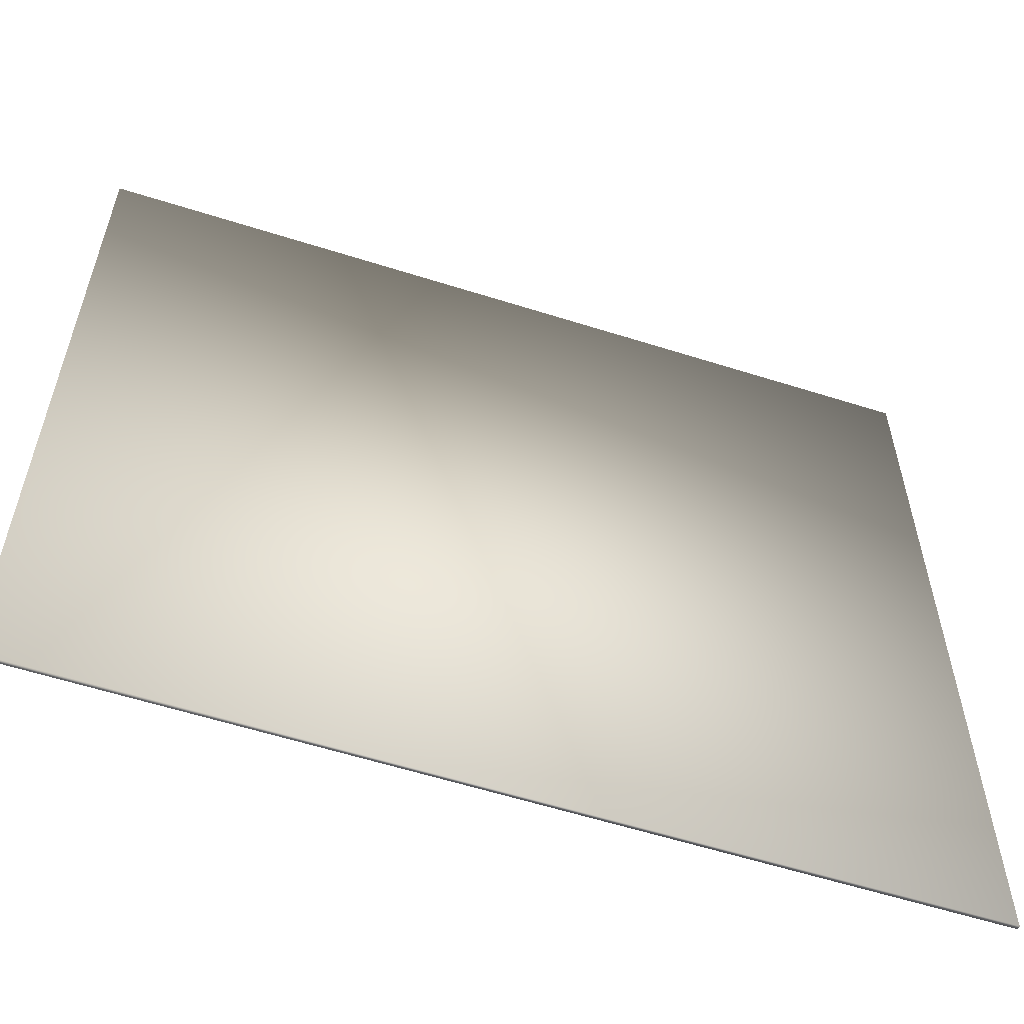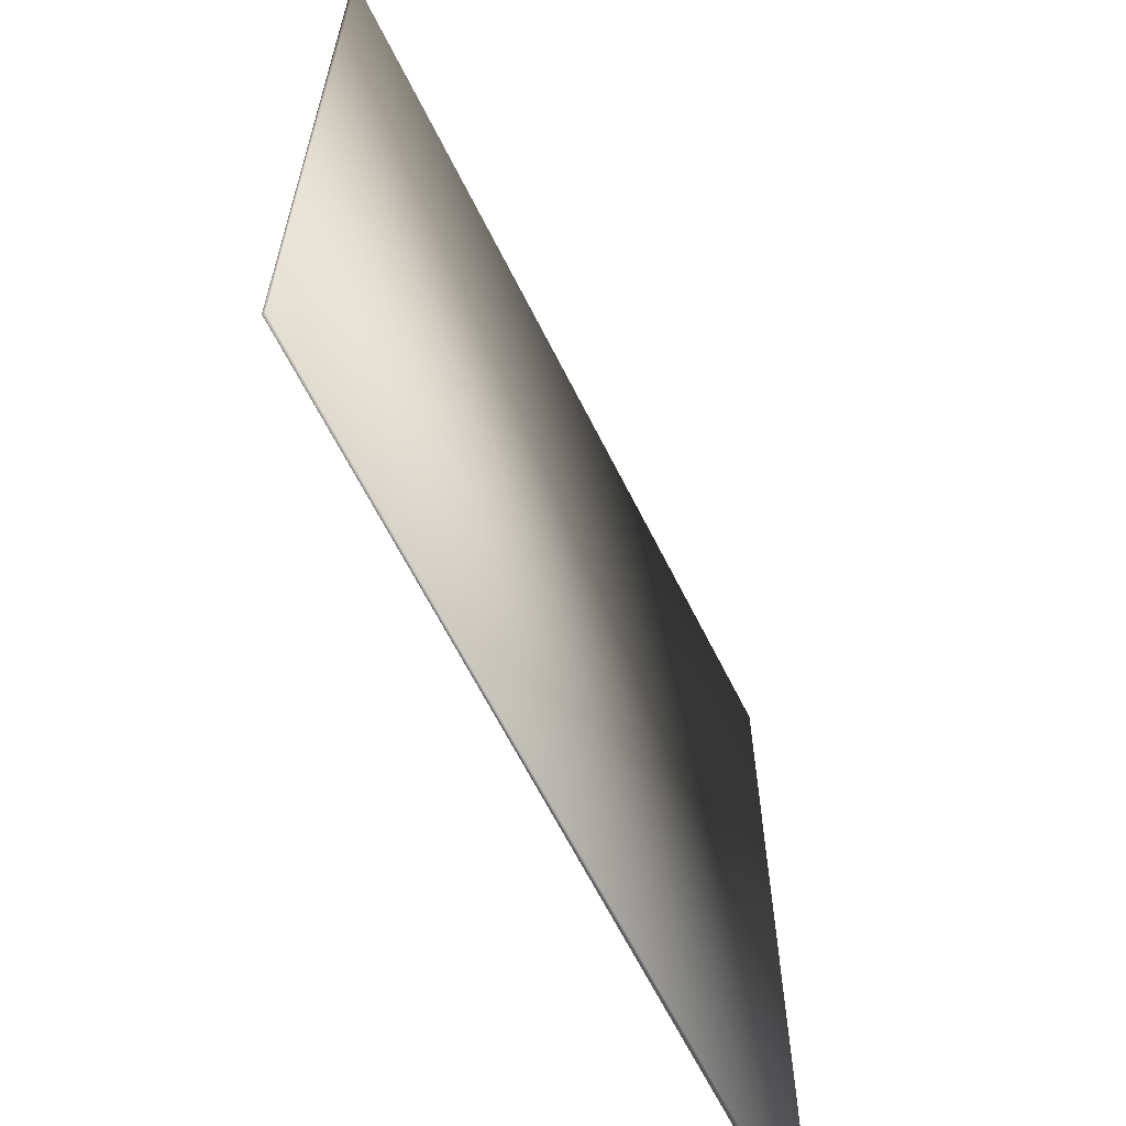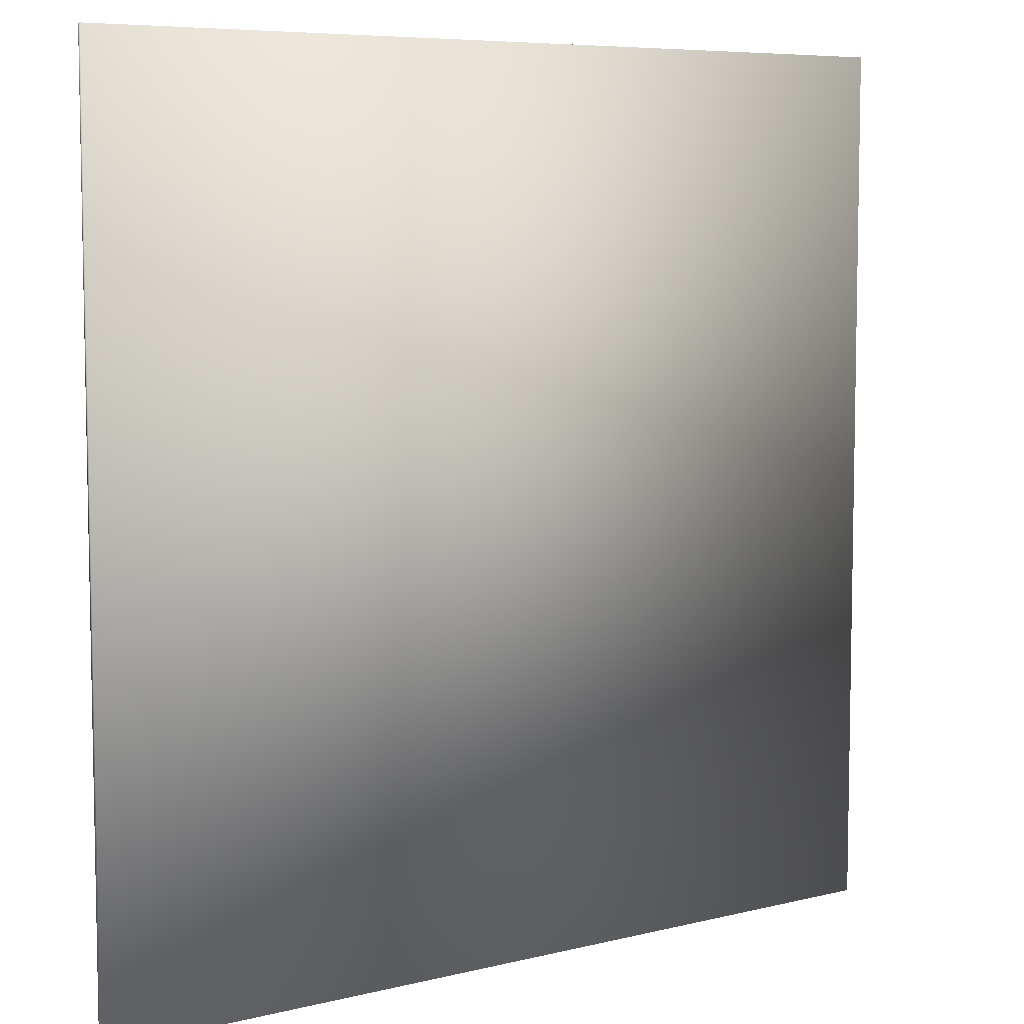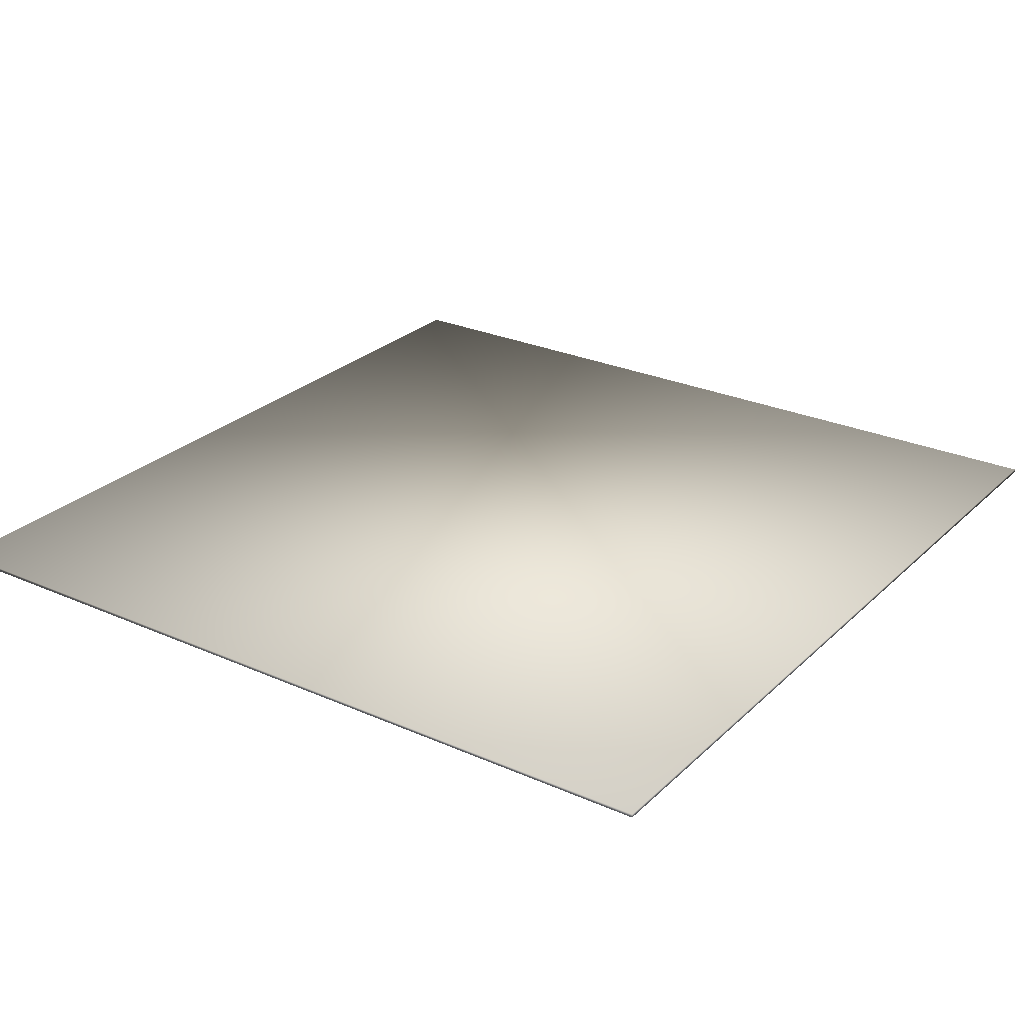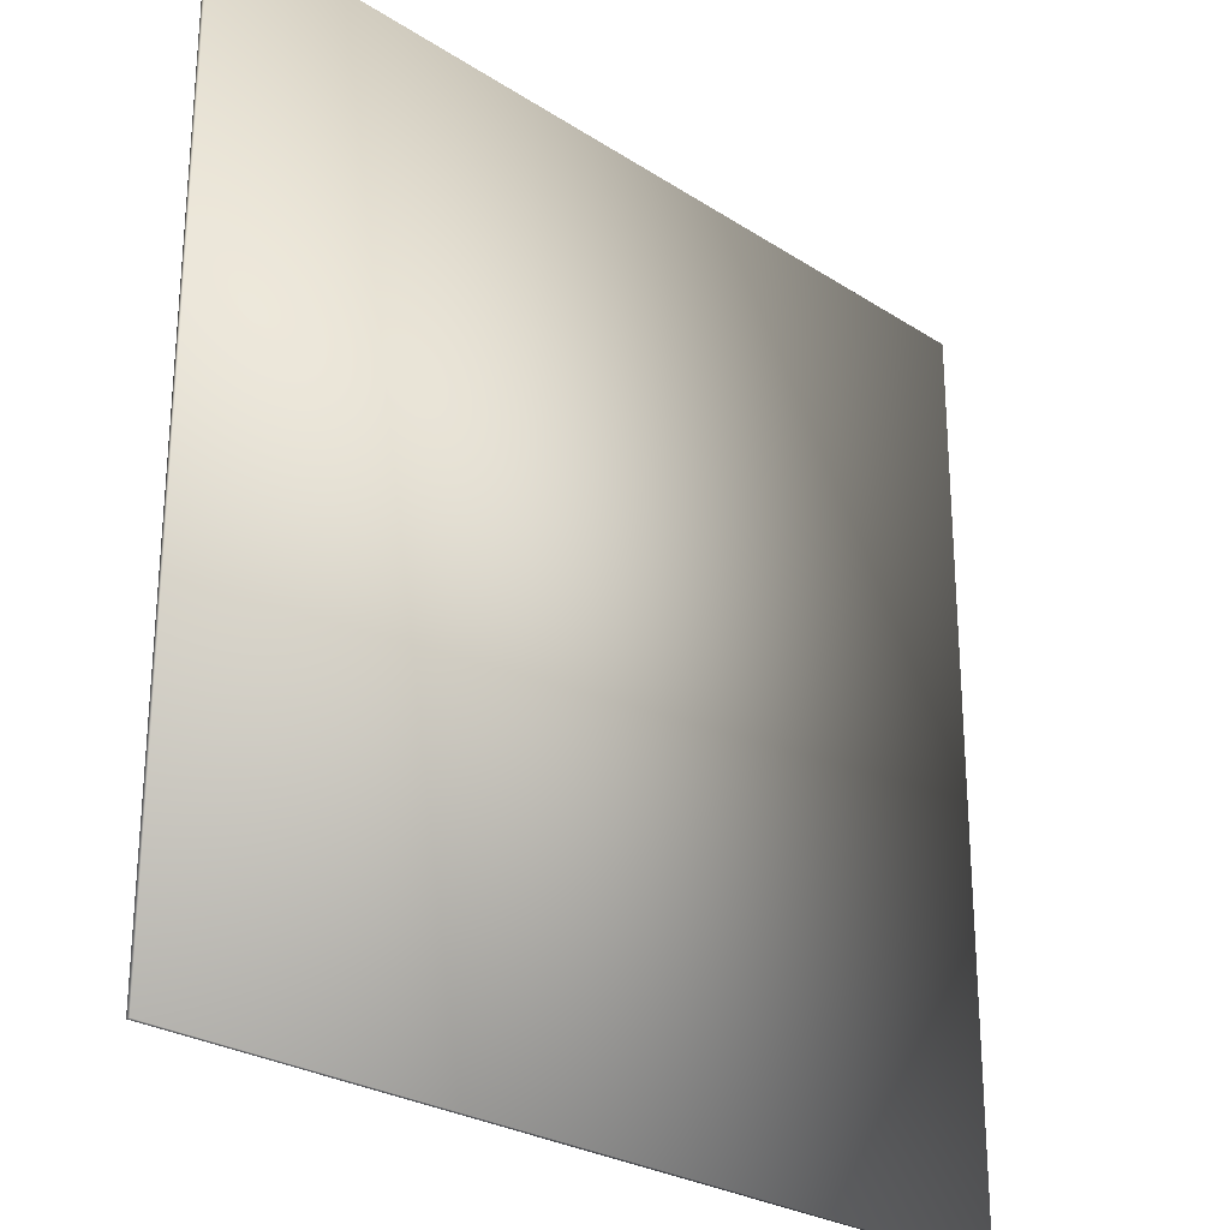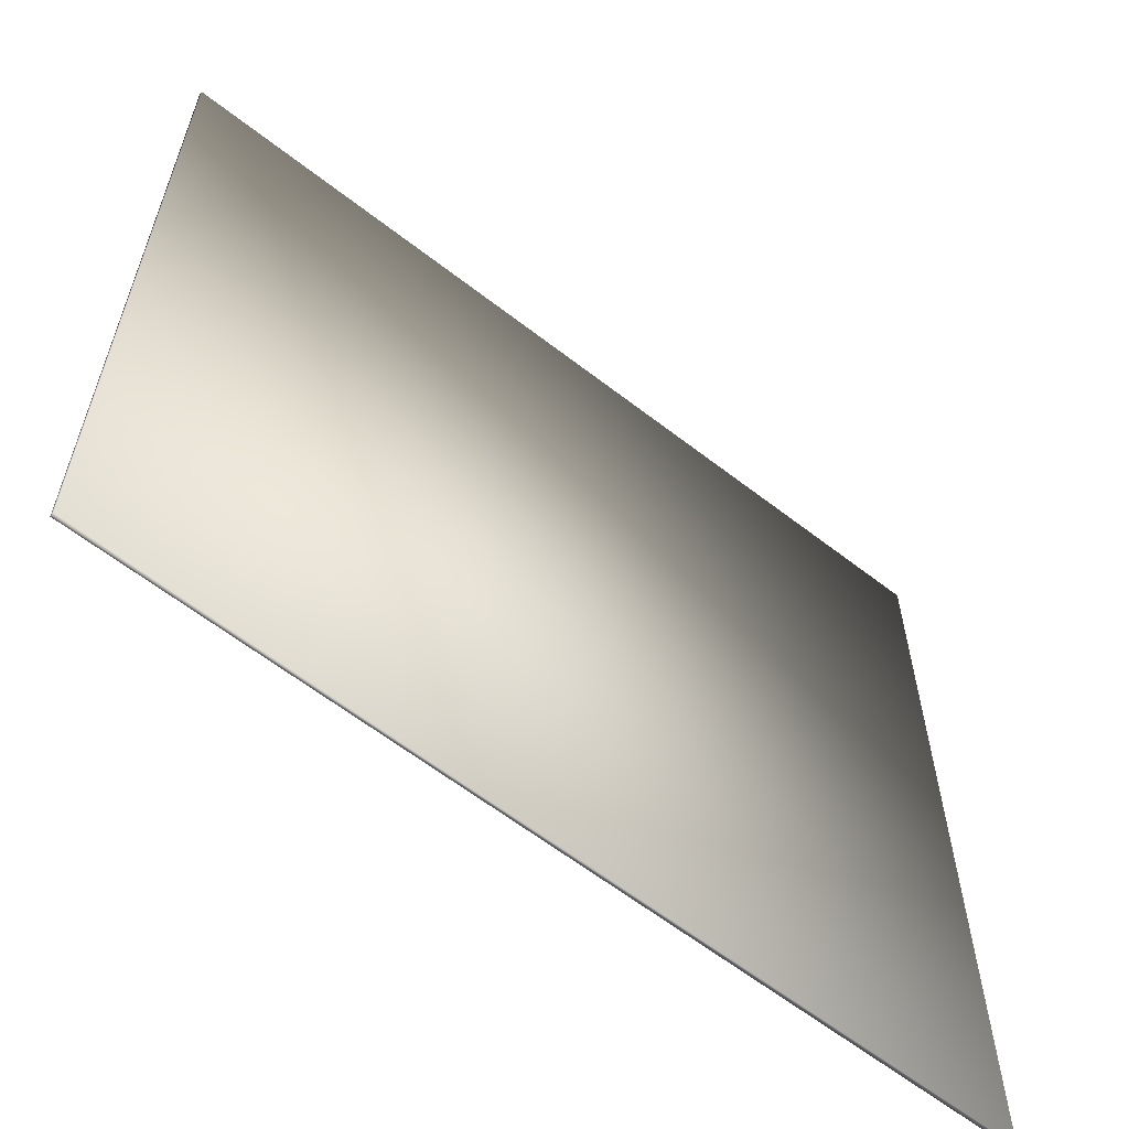
<metadata>
{"format":"obj","ext":"obj","renderer":"f3d","projection":"perspective","resolution":1024,"background":"white","views":[{"elev":-58.9,"azim":161.9,"up":"+Z"},{"elev":-64.2,"azim":-63.5,"up":"+Z"},{"elev":7.0,"azim":-35.9,"up":"+Z"},{"elev":26.6,"azim":124.8,"up":"+Y"},{"elev":-26.1,"azim":134.3,"up":"+Z"},{"elev":-61.8,"azim":141.7,"up":"+Z"}]}
</metadata>
<code>
o Cube.004
v 120.5 -0.9999 -121
v 120.5 0.000118 -121
v 120.5 -0.000118 120.6
v 120.5 -1 120.6
v -122.4 -1 120.6
v -122.4 -0.000118 120.6
v -122.4 -0.9999 -121
v -122.4 0.000118 -121
f 2 8 6 3
f 1 2 3 4
f 5 4 3 6
f 7 1 4 5
f 8 7 5 6
f 8 2 1 7
o Cube.001
v 120.5 -1 120.6
v 120.5 -0.9999 -121
v -122.4 -0.9999 -121
v -122.4 -1 120.6
v 120.5 -9.8e-05 120.6
v 120.5 9.8e-05 -121
v -122.4 -9.8e-05 120.6
v -122.4 9.8e-05 -121
f 10 14 13 9
f 12 9 13 15
f 11 10 9 12
f 16 11 12 15
f 16 14 10 11
f 14 16 15 13

</code>
